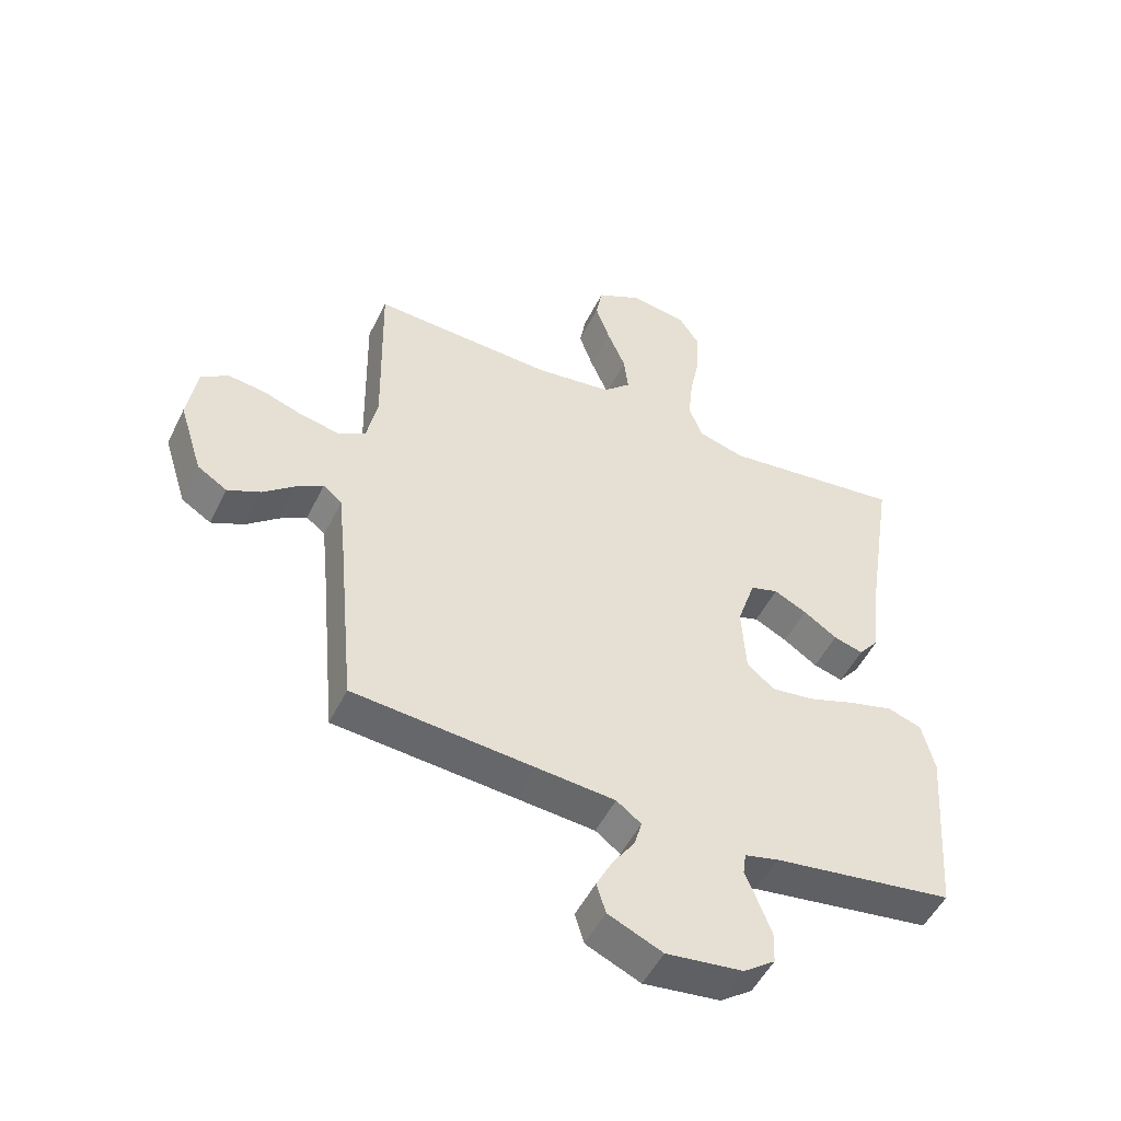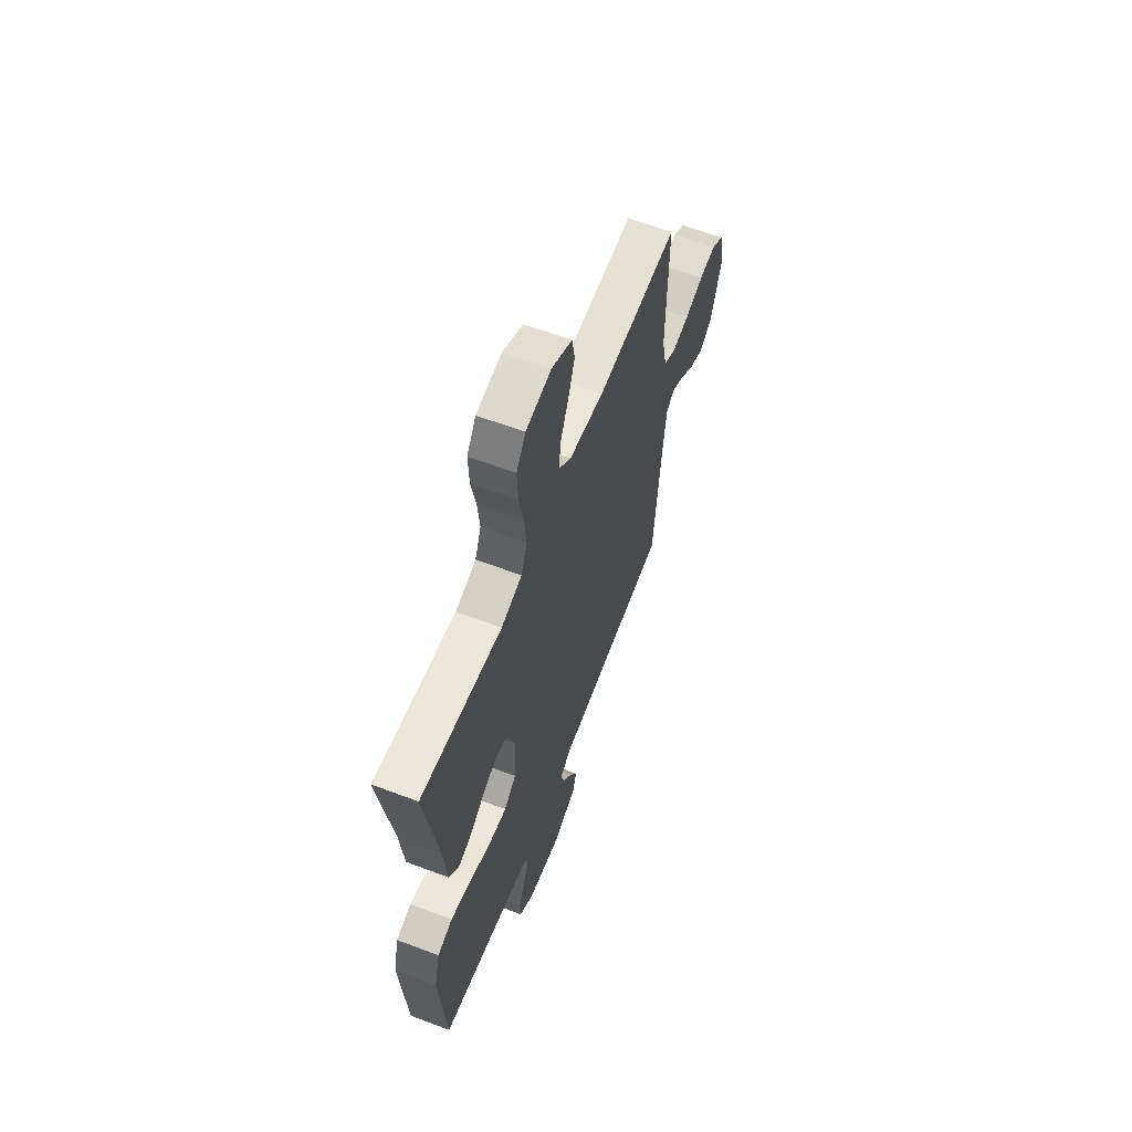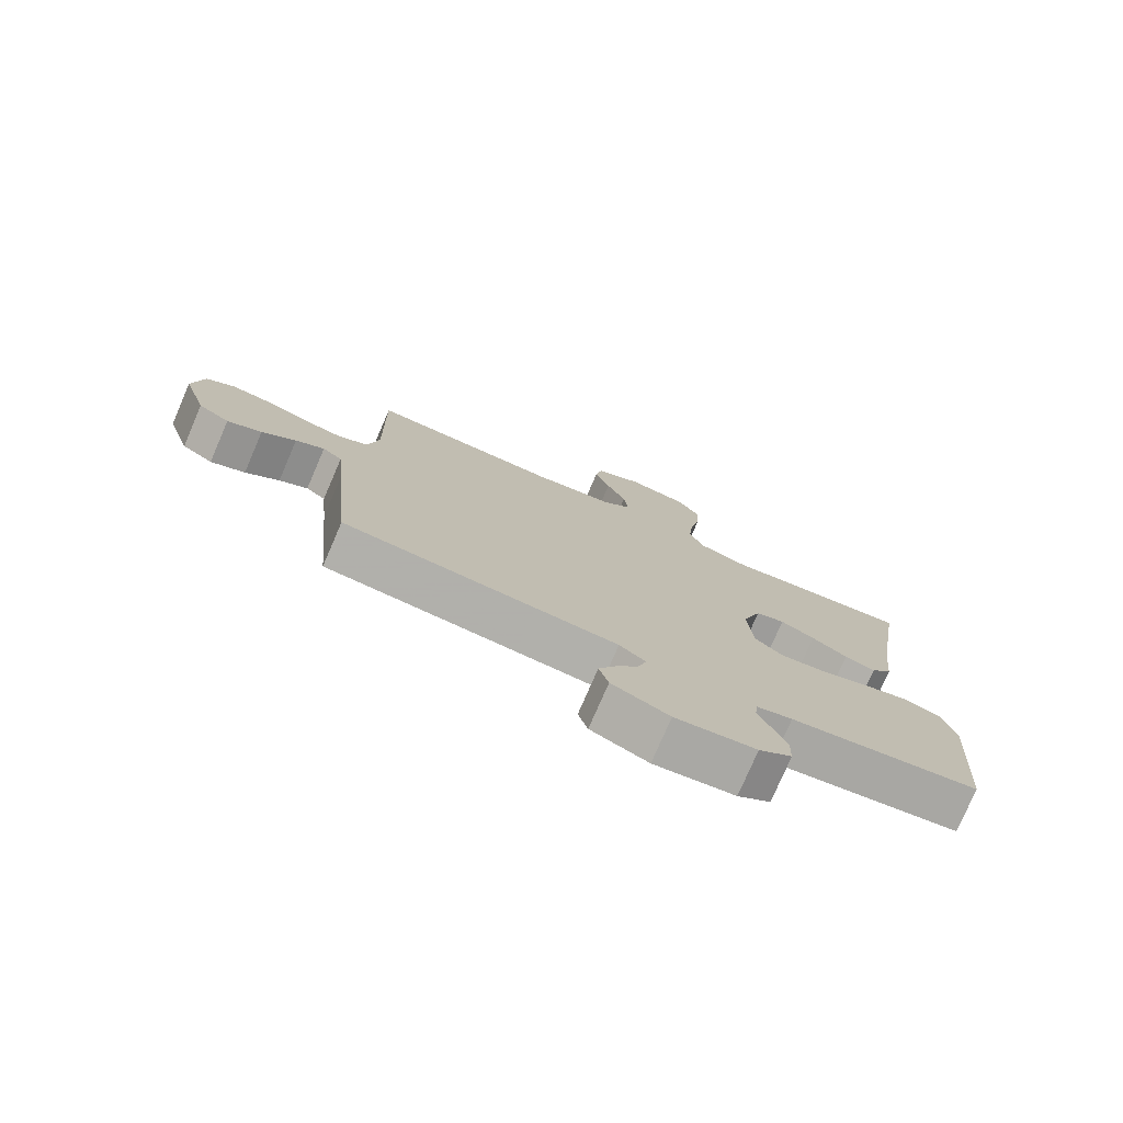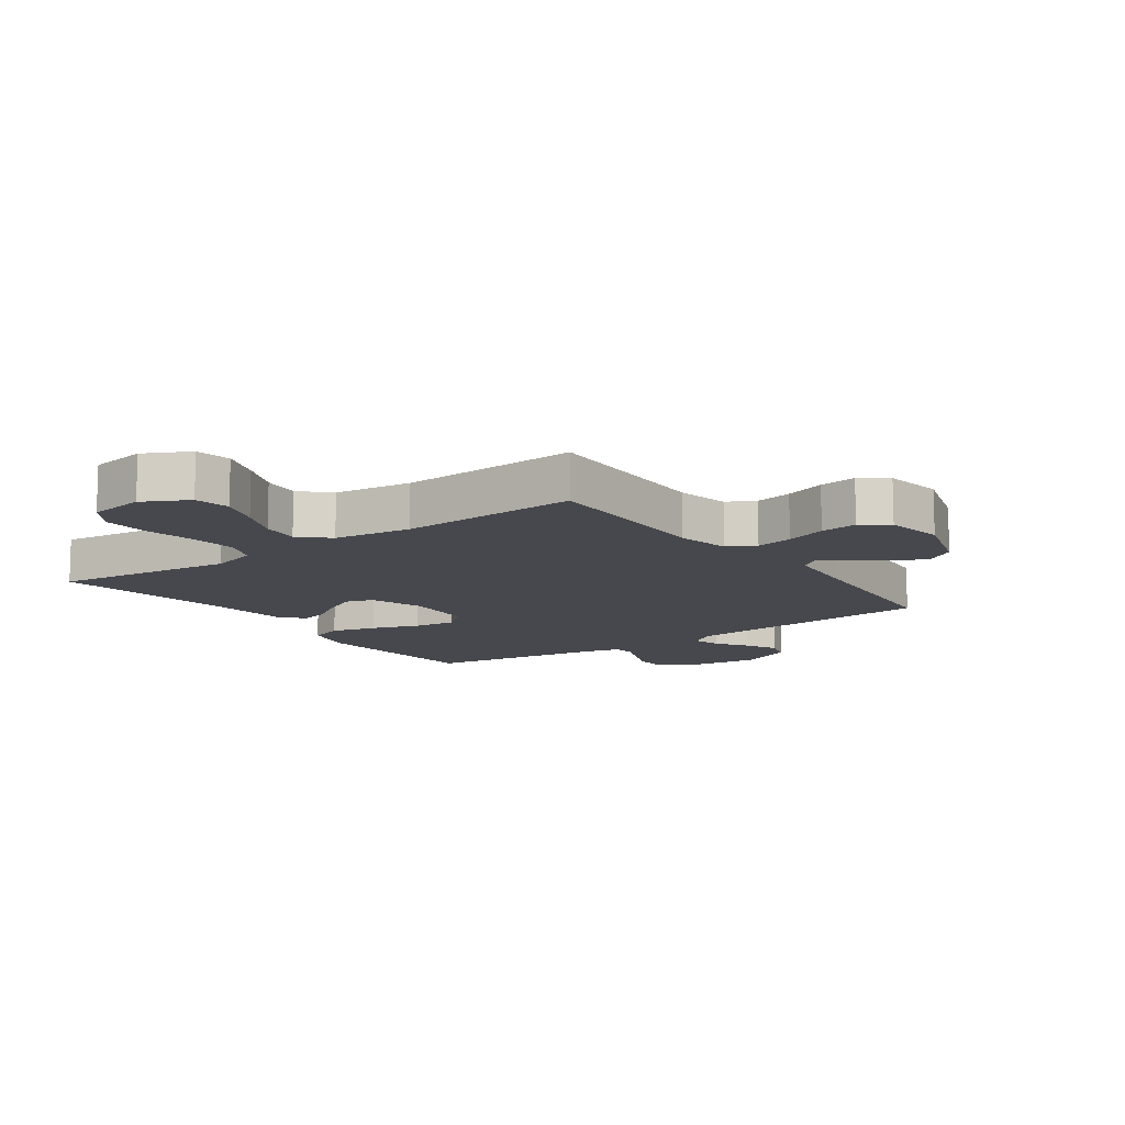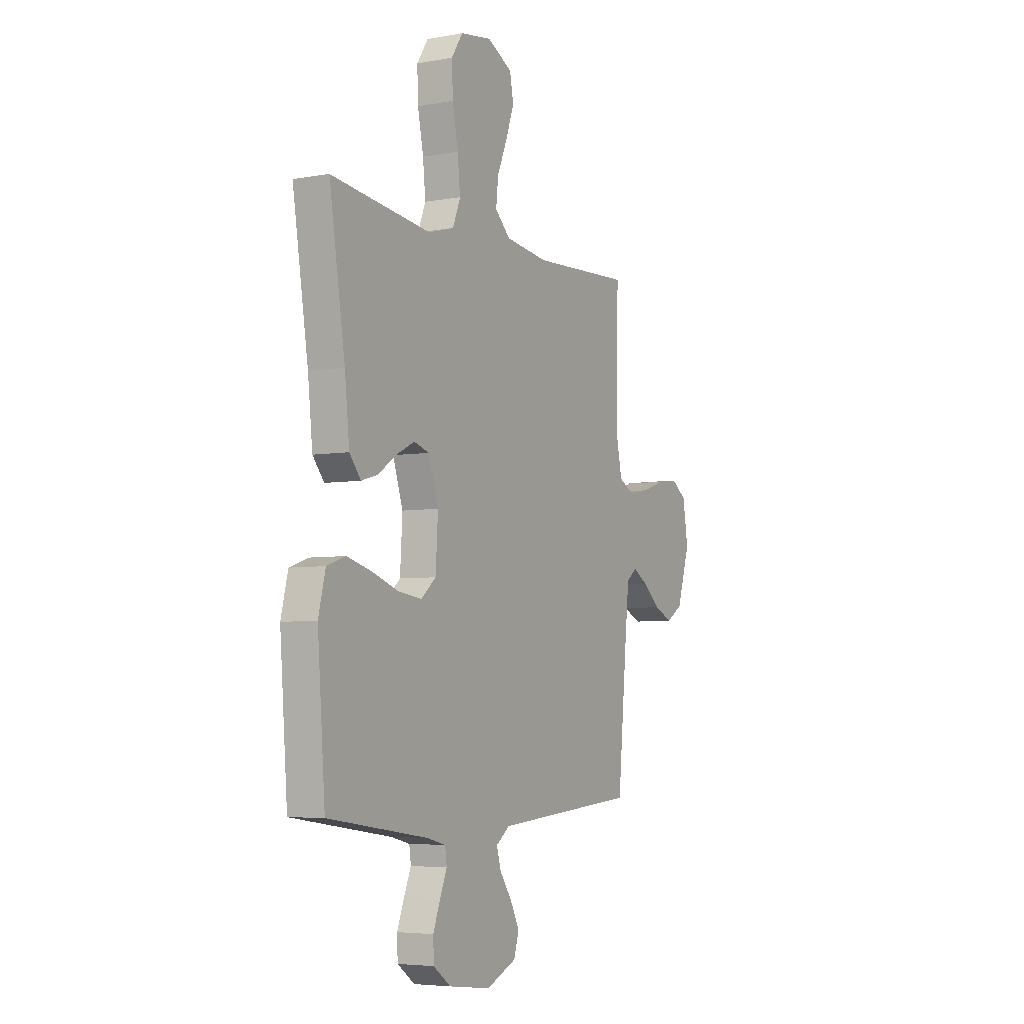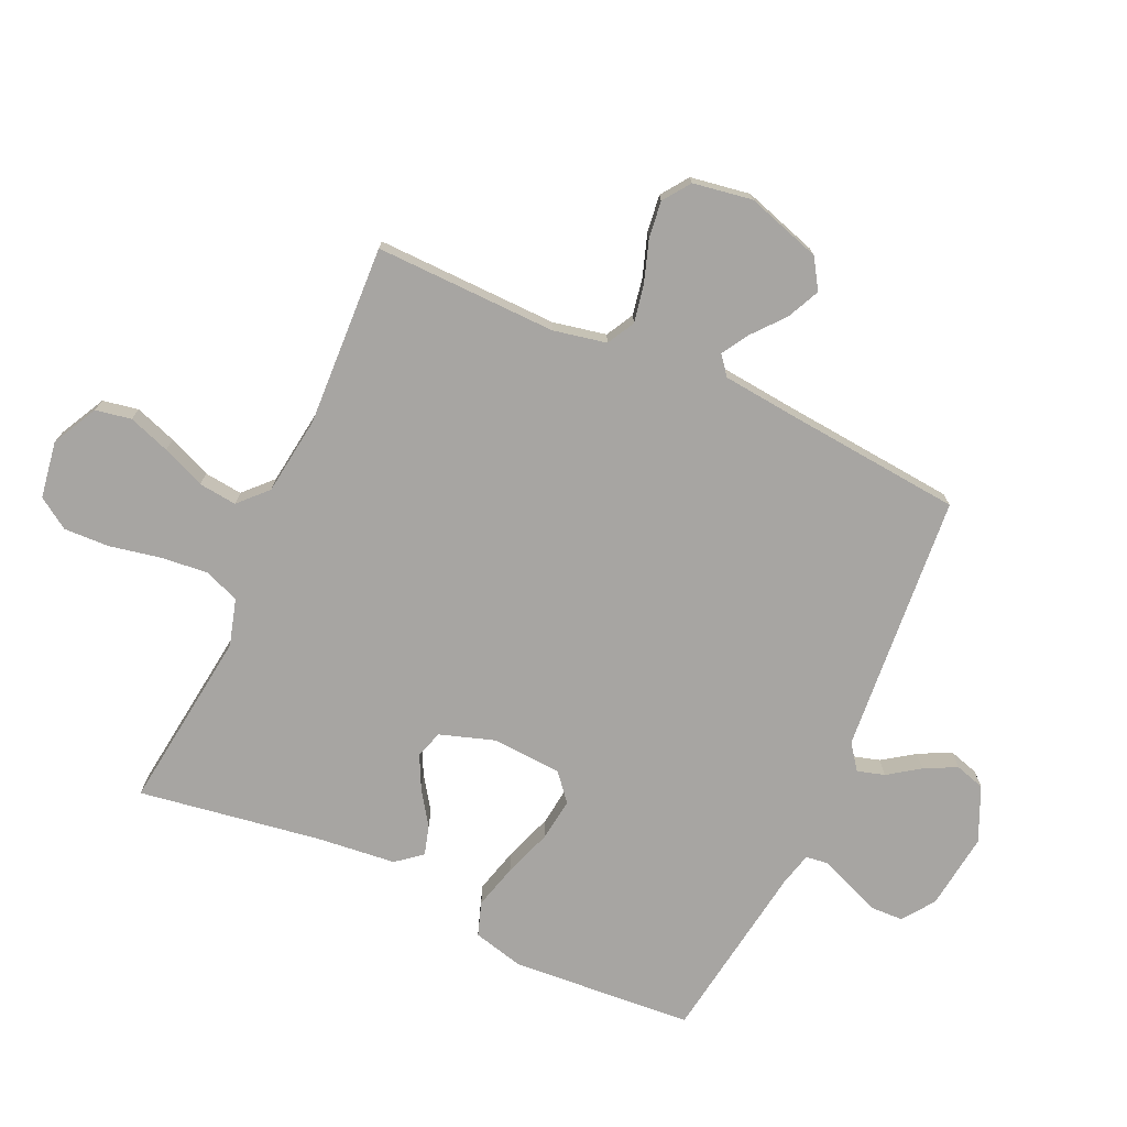
<metadata>
{"format":"obj","ext":"obj","renderer":"f3d","projection":"perspective","resolution":1024,"background":"white","views":[{"elev":-50.7,"azim":154.4,"up":"+Z"},{"elev":62.0,"azim":-69.0,"up":"+Z"},{"elev":-77.4,"azim":156.6,"up":"+Z"},{"elev":-11.7,"azim":35.6,"up":"+Y"},{"elev":-5.1,"azim":-60.6,"up":"+Z"},{"elev":-73.9,"azim":65.5,"up":"+Y"}]}
</metadata>
<code>
v 0.5 0.07 -0.5
v 0.2 0.07 -0.525
v 0.07 0.07 -0.536
v 0.029 0.07 -0.567
v 0.042 0.07 -0.612
v 0.078 0.07 -0.664
v 0.105 0.07 -0.717
v 0.09 0.07 -0.767
v 0 0.07 -0.807
v -0.127 0.07 -0.791
v -0.179 0.07 -0.753
v -0.181 0.07 -0.701
v -0.16 0.07 -0.646
v -0.139 0.07 -0.595
v -0.144 0.07 -0.558
v -0.2 0.07 -0.544
v -0.5 0.07 -0.5
v -0.523 0.07 -0.2
v -0.502 0.07 -0.115
v -0.446 0.07 -0.096
v -0.372 0.07 -0.116
v -0.292 0.07 -0.144
v -0.222 0.07 -0.153
v -0.177 0.07 -0.115
v -0.17 0.07 0
v -0.2 0.07 0.091
v -0.246 0.07 0.105
v -0.3 0.07 0.078
v -0.356 0.07 0.04
v -0.405 0.07 0.026
v -0.439 0.07 0.068
v -0.453 0.07 0.2
v -0.5 0.07 0.5
v -0.2 0.07 0.463
v -0.123 0.07 0.485
v -0.1 0.07 0.543
v -0.108 0.07 0.621
v -0.125 0.07 0.706
v -0.128 0.07 0.781
v -0.094 0.07 0.833
v 0 0.07 0.848
v 0.075 0.07 0.809
v 0.086 0.07 0.75
v 0.062 0.07 0.681
v 0.032 0.07 0.61
v 0.025 0.07 0.547
v 0.071 0.07 0.503
v 0.2 0.07 0.486
v 0.5 0.07 0.5
v 0.494 0.07 0.2
v 0.512 0.07 0.112
v 0.558 0.07 0.087
v 0.62 0.07 0.099
v 0.688 0.07 0.122
v 0.75 0.07 0.13
v 0.795 0.07 0.098
v 0.811 0.07 0
v 0.772 0.07 -0.124
v 0.723 0.07 -0.155
v 0.669 0.07 -0.13
v 0.616 0.07 -0.086
v 0.571 0.07 -0.059
v 0.54 0.07 -0.084
v 0.528 0.07 -0.2
v 0.5 0 -0.5
v 0.2 0 -0.525
v 0.07 0 -0.536
v 0.029 0 -0.567
v 0.042 0 -0.612
v 0.078 0 -0.664
v 0.105 0 -0.717
v 0.09 0 -0.767
v 0 0 -0.807
v -0.127 0 -0.791
v -0.179 0 -0.753
v -0.181 0 -0.701
v -0.16 0 -0.646
v -0.139 0 -0.595
v -0.144 0 -0.558
v -0.2 0 -0.544
v -0.5 0 -0.5
v -0.523 0 -0.2
v -0.502 0 -0.115
v -0.446 0 -0.096
v -0.372 0 -0.116
v -0.292 0 -0.144
v -0.222 0 -0.153
v -0.177 0 -0.115
v -0.17 0 0
v -0.2 0 0.091
v -0.246 0 0.105
v -0.3 0 0.078
v -0.356 0 0.04
v -0.405 0 0.026
v -0.439 0 0.068
v -0.453 0 0.2
v -0.5 0 0.5
v -0.2 0 0.463
v -0.123 0 0.485
v -0.1 0 0.543
v -0.108 0 0.621
v -0.125 0 0.706
v -0.128 0 0.781
v -0.094 0 0.833
v 0 0 0.848
v 0.075 0 0.809
v 0.086 0 0.75
v 0.062 0 0.681
v 0.032 0 0.61
v 0.025 0 0.547
v 0.071 0 0.503
v 0.2 0 0.486
v 0.5 0 0.5
v 0.494 0 0.2
v 0.512 0 0.112
v 0.558 0 0.087
v 0.62 0 0.099
v 0.688 0 0.122
v 0.75 0 0.13
v 0.795 0 0.098
v 0.811 0 0
v 0.772 0 -0.124
v 0.723 0 -0.155
v 0.669 0 -0.13
v 0.616 0 -0.086
v 0.571 0 -0.059
v 0.54 0 -0.084
v 0.528 0 -0.2
f 58 59 60 61
f 58 61 62
f 57 58 62
f 56 57 62
f 53 54 55 56
f 52 53 56 62
f 51 52 62 63
f 48 49 50
f 47 48 50 51
f 42 43 44 45
f 40 41 42 45
f 40 45 46
f 37 38 39 40
f 36 37 40 46
f 35 36 46 47
f 32 33 34
f 28 29 30 31
f 27 28 31 32
f 26 27 32 34
f 19 20 21 22
f 17 18 19 22
f 16 17 22 23
f 15 16 23 24
f 11 12 13 14
f 9 10 11 14
f 5 6 7 8
f 5 8 9 14
f 64 1 2
f 64 2 3
f 63 64 3
f 51 63 3 4
f 47 51 4
f 35 47 4
f 25 26 34 35
f 25 35 4
f 14 15 24 25
f 4 5 14 25
f 125 124 123 122
f 126 125 122
f 126 122 121
f 126 121 120
f 120 119 118 117
f 126 120 117 116
f 127 126 116 115
f 114 113 112
f 115 114 112 111
f 109 108 107 106
f 109 106 105 104
f 110 109 104
f 104 103 102 101
f 110 104 101 100
f 111 110 100 99
f 98 97 96
f 95 94 93 92
f 96 95 92 91
f 98 96 91 90
f 86 85 84 83
f 86 83 82 81
f 87 86 81 80
f 88 87 80 79
f 78 77 76 75
f 78 75 74 73
f 72 71 70 69
f 78 73 72 69
f 66 65 128
f 67 66 128
f 67 128 127
f 68 67 127 115
f 68 115 111
f 68 111 99
f 99 98 90 89
f 68 99 89
f 89 88 79 78
f 89 78 69 68
f 1 65 66 2
f 2 66 67 3
f 3 67 68 4
f 4 68 69 5
f 5 69 70 6
f 6 70 71 7
f 7 71 72 8
f 8 72 73 9
f 9 73 74 10
f 10 74 75 11
f 11 75 76 12
f 12 76 77 13
f 13 77 78 14
f 14 78 79 15
f 15 79 80 16
f 16 80 81 17
f 17 81 82 18
f 18 82 83 19
f 19 83 84 20
f 20 84 85 21
f 21 85 86 22
f 22 86 87 23
f 23 87 88 24
f 24 88 89 25
f 25 89 90 26
f 26 90 91 27
f 27 91 92 28
f 28 92 93 29
f 29 93 94 30
f 30 94 95 31
f 31 95 96 32
f 32 96 97 33
f 33 97 98 34
f 34 98 99 35
f 35 99 100 36
f 36 100 101 37
f 37 101 102 38
f 38 102 103 39
f 39 103 104 40
f 40 104 105 41
f 41 105 106 42
f 42 106 107 43
f 43 107 108 44
f 44 108 109 45
f 45 109 110 46
f 46 110 111 47
f 47 111 112 48
f 48 112 113 49
f 49 113 114 50
f 50 114 115 51
f 51 115 116 52
f 52 116 117 53
f 53 117 118 54
f 54 118 119 55
f 55 119 120 56
f 56 120 121 57
f 57 121 122 58
f 58 122 123 59
f 59 123 124 60
f 60 124 125 61
f 61 125 126 62
f 62 126 127 63
f 63 127 128 64
f 64 128 65 1

</code>
